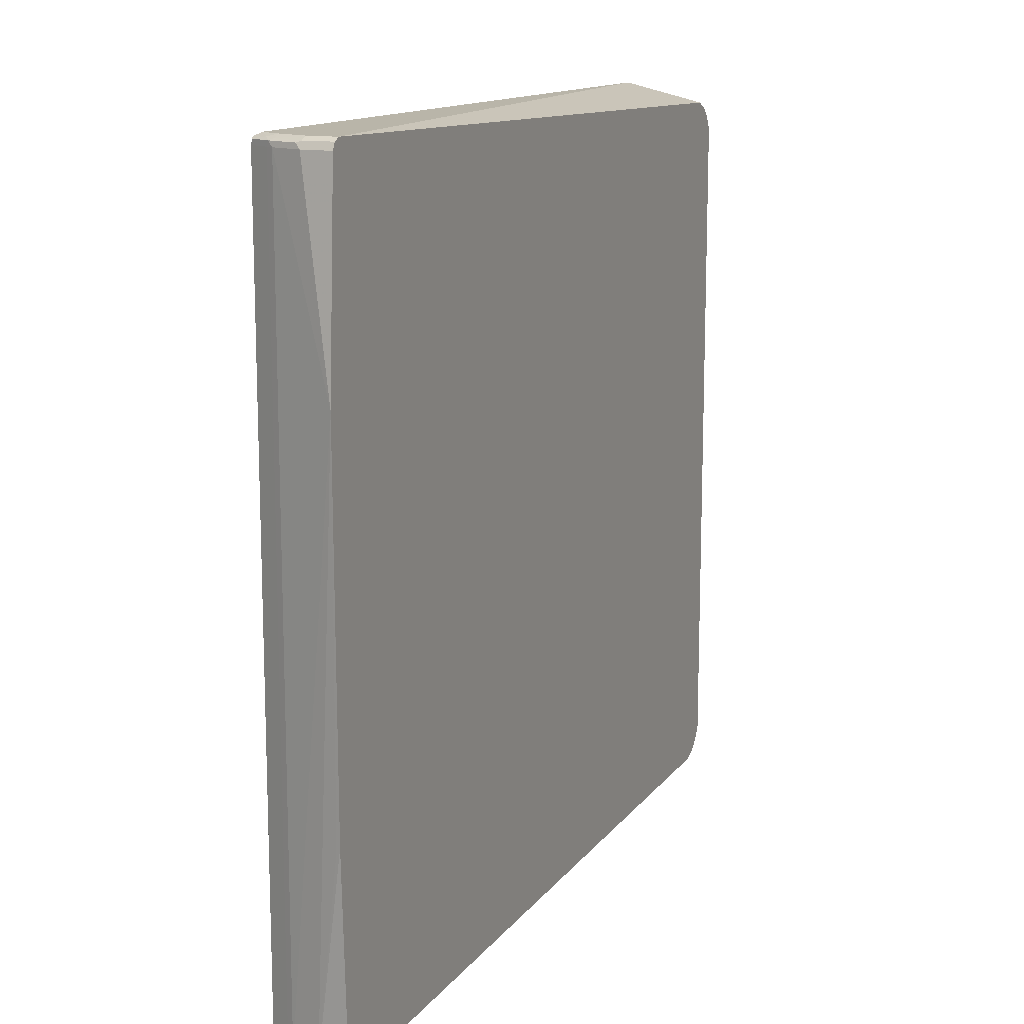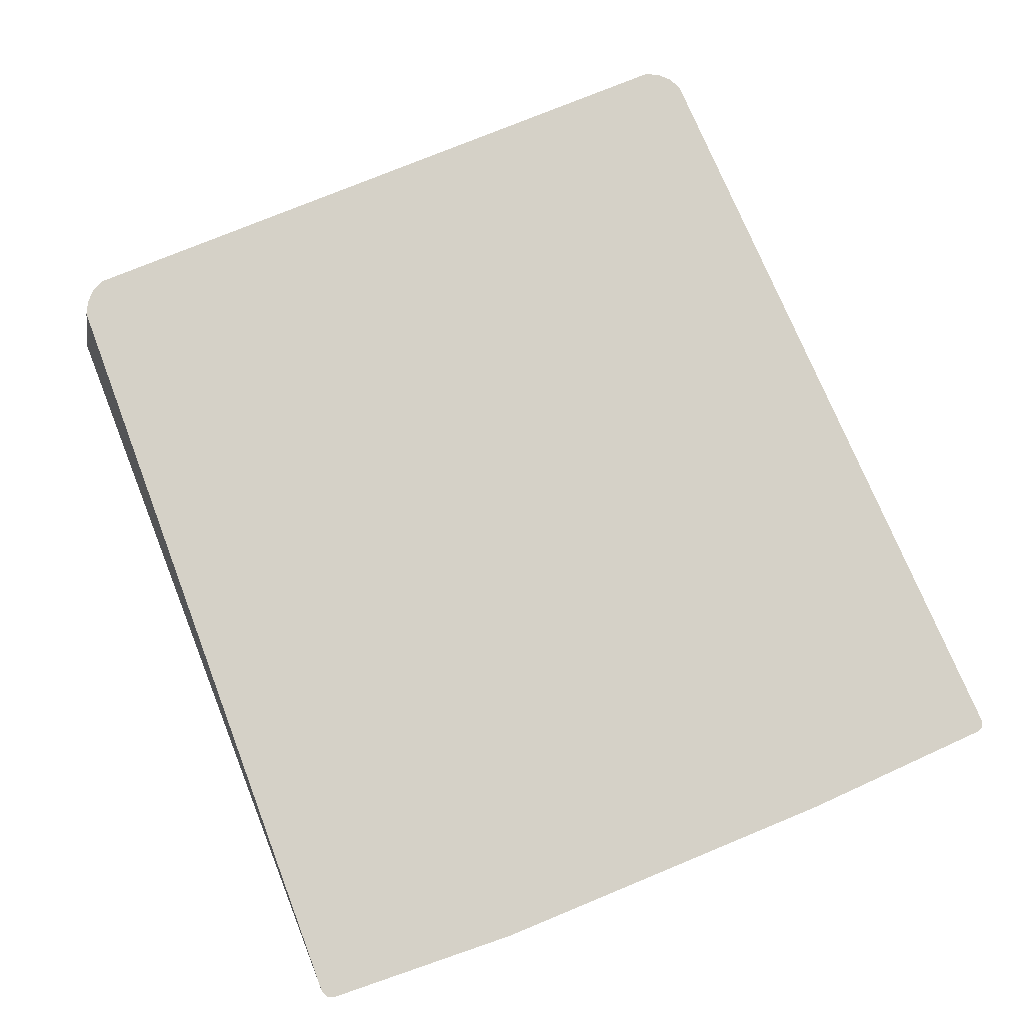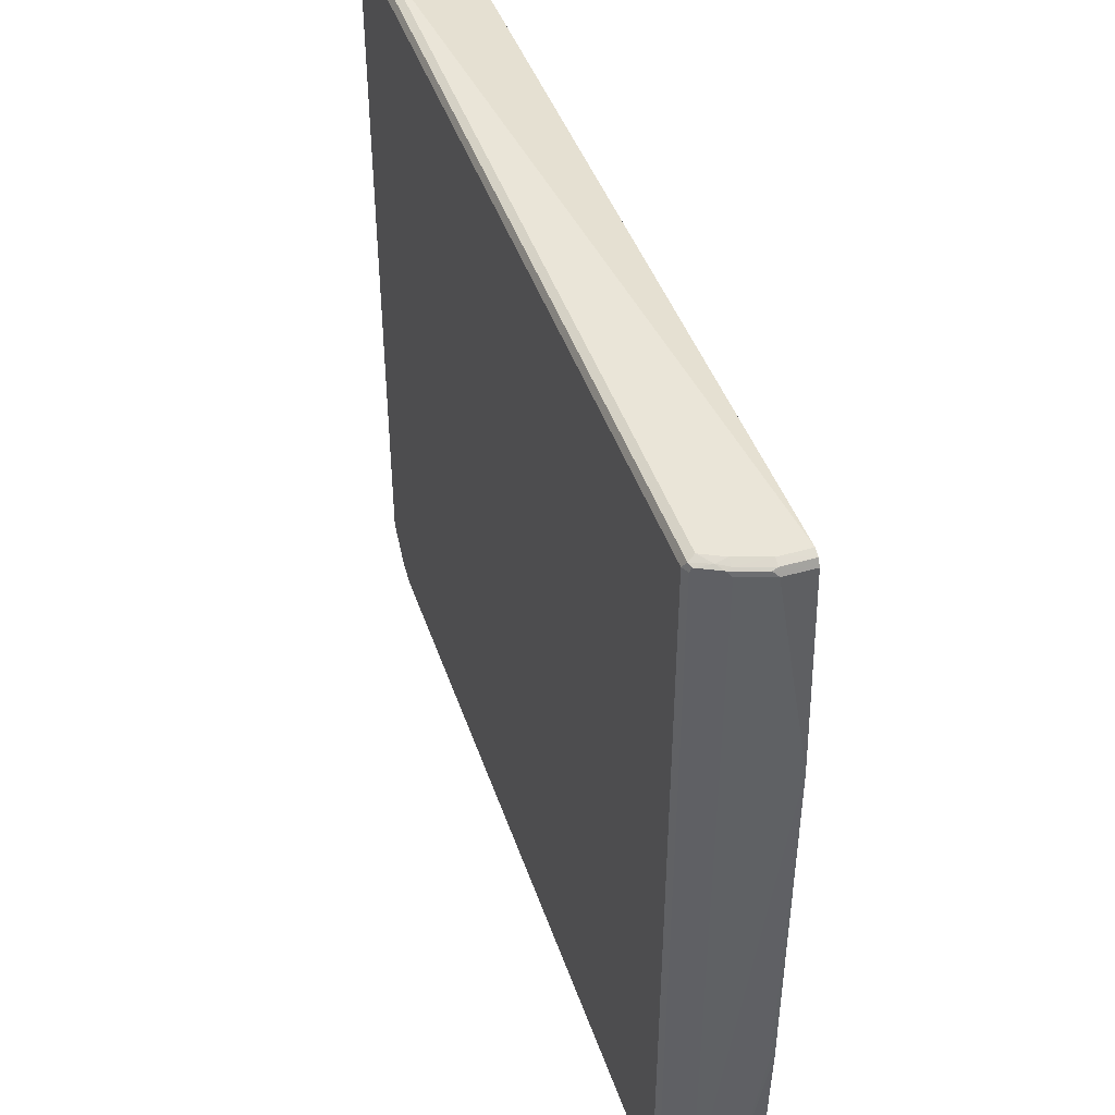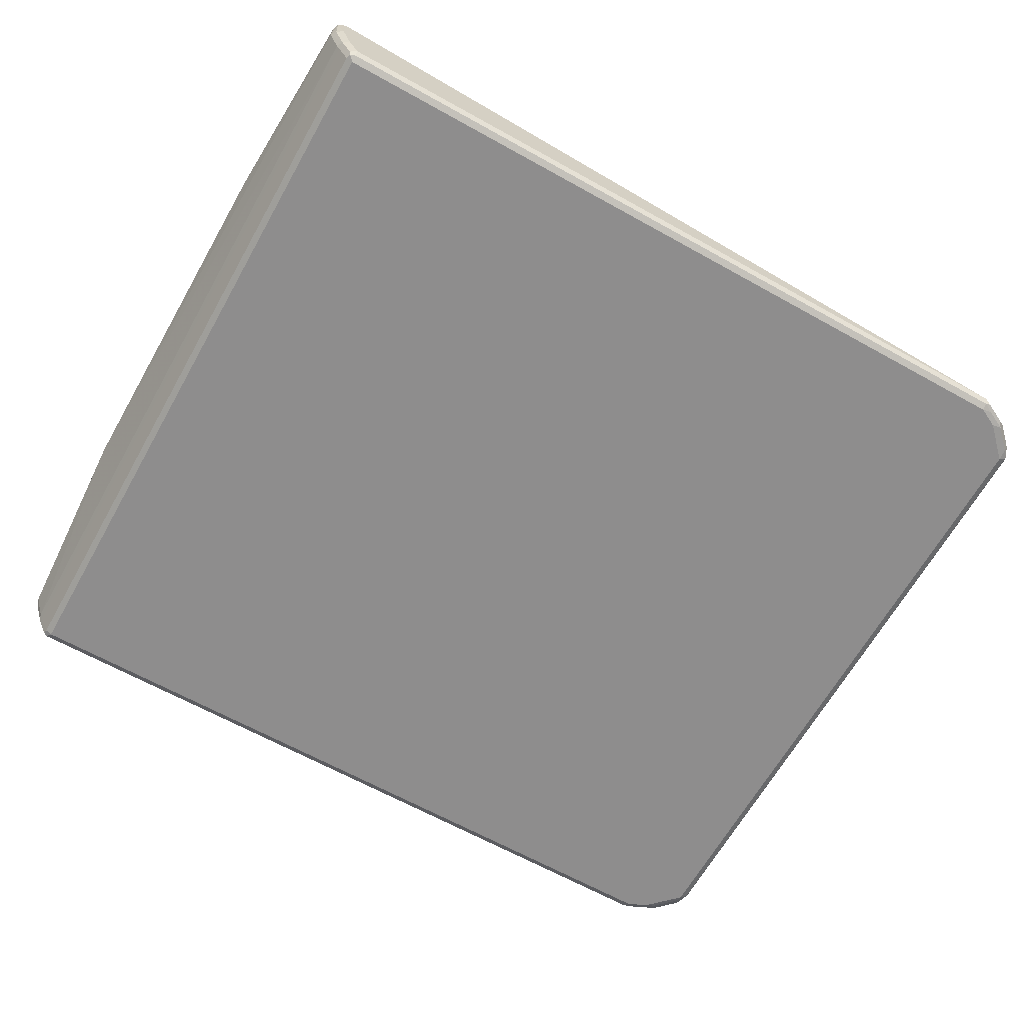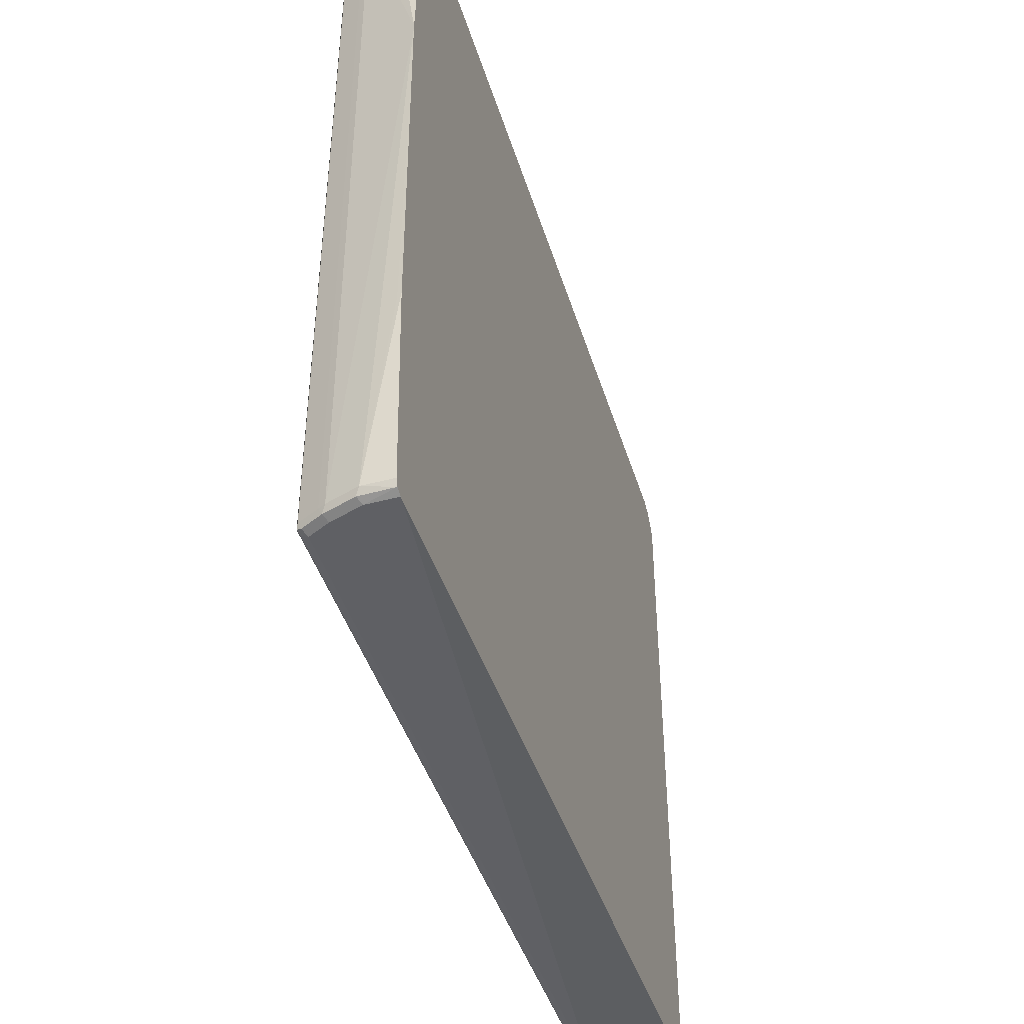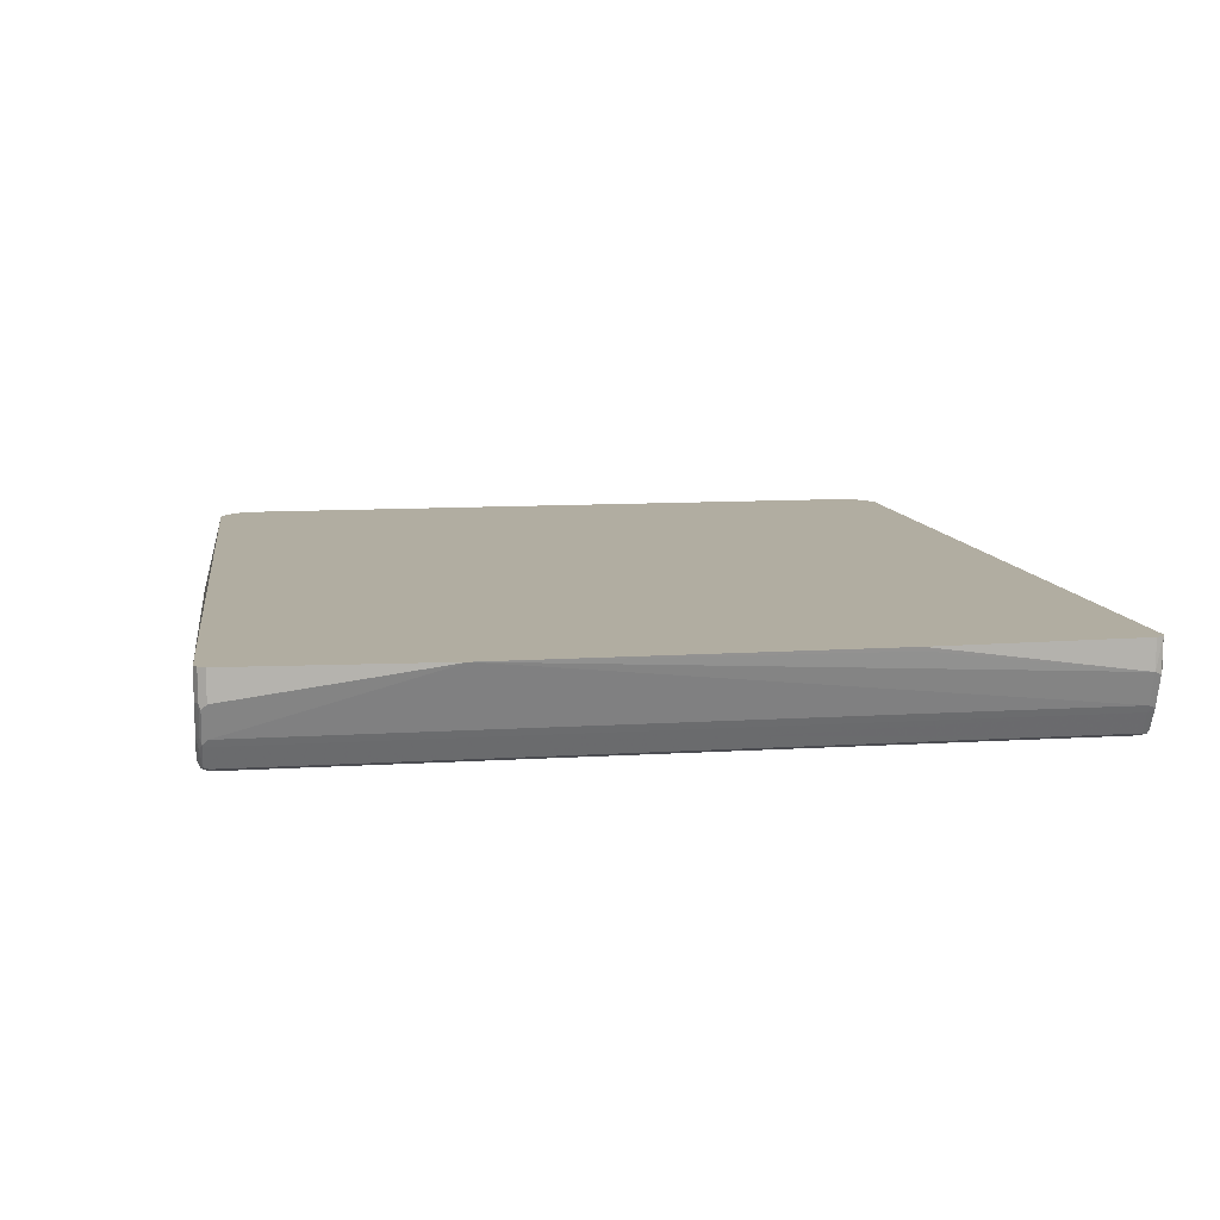
<metadata>
{"format":"obj","ext":"obj","renderer":"f3d","projection":"perspective","resolution":1024,"background":"white","views":[{"elev":13.4,"azim":-65.7,"up":"+Y"},{"elev":78.9,"azim":-112.0,"up":"+Z"},{"elev":44.7,"azim":-108.3,"up":"+Y"},{"elev":-64.7,"azim":-29.3,"up":"+Z"},{"elev":-44.4,"azim":-72.9,"up":"+Y"},{"elev":10.4,"azim":-99.1,"up":"+Z"}]}
</metadata>
<code>
v -0.6676 -0.6509 -0.06863
v -0.6798 -0.6456 -0.06863
v -0.6676 -0.6509 -0.1168
v 0.6676 -0.6509 -0.2003
v 0.6843 -0.6176 -0.06863
v -0.6787 -0.6454 -0.1224
v -0.6843 -0.6343 -0.06863
v -0.6843 -0.6343 -0.1168
v -0.6621 -0.6454 -0.1725
v -0.6509 -0.6509 -0.1669
v 0.676 -0.6468 -0.2086
v 0.6787 -0.6454 -0.2003
v -0.6342 -0.6509 -0.2003
v 0.701 -0.6343 -0.2003
v 0.6967 -0.6113 -0.06863
v -0.6984 -0.3033 -0.06863
v -0.6968 -0.3088 -0.07512
v -0.7025 0.3006 -0.06863
v -0.6676 -0.6343 -0.1669
v -0.6621 -0.6343 -0.178
v -0.6454 -0.6454 -0.2059
v 0.6676 -0.6454 -0.2114
v 0.6843 -0.6363 -0.2128
v 0.7094 -0.6301 -0.2086
v -0.6342 -0.6454 -0.2114
v 0.7232 -0.6231 -0.2003
v 0.7065 -0.6064 -0.06863
v -0.6843 0.6343 -0.06863
v -0.6843 0.6343 -0.1168
v -0.6676 0.6343 -0.1669
v -0.6621 0.6343 -0.178
v -0.6454 -0.6343 -0.2114
v -0.6425 -0.6426 -0.2128
v 0.6676 -0.6343 -0.217
v 0.7177 -0.6196 -0.2128
v -0.6342 -0.6343 -0.217
v 0.7566 -0.5897 -0.2003
v 0.7232 -0.5897 -0.06863
v -0.6837 0.6354 -0.06863
v -0.6801 0.6426 -0.1252
v -0.6634 0.6426 -0.1753
v -0.6467 0.6426 -0.2086
v -0.6454 0.6343 -0.2114
v 0.701 -0.6176 -0.217
v 0.7511 -0.5862 -0.2128
v -0.6342 0.6343 -0.217
v 0.7595 -0.58 -0.2086
v 0.7678 -0.5675 -0.2003
v 0.7636 -0.5758 -0.1919
v 0.7239 -0.5884 -0.06863
v -0.6787 0.6454 -0.06863
v -0.6787 0.6454 -0.1168
v -0.6621 0.6454 -0.1669
v -0.653 0.6468 -0.1836
v -0.6398 0.6454 -0.2114
v 0.7511 -0.5675 -0.217
v 0.7622 -0.573 -0.2114
v 0.6676 0.6343 -0.217
v 0.7678 0.5675 -0.2003
v 0.7344 -0.5675 -0.06863
v -0.6775 0.646 -0.06863
v -0.6676 0.6509 -0.1168
v -0.6509 0.6509 -0.1669
v -0.6342 0.6509 -0.2003
v 0.662 0.6454 -0.2114
v 0.7511 0.5675 -0.217
v 0.7622 0.5619 -0.2114
v 0.676 0.6426 -0.2086
v 0.701 0.6176 -0.217
v 0.7595 0.5758 -0.2086
v 0.7566 0.5897 -0.2059
v 0.7622 0.5786 -0.1947
v 0.7344 0.5675 -0.06863
v -0.6676 0.6509 -0.06863
v 0.6676 0.6509 -0.2003
v 0.7482 0.5814 -0.2142
v 0.6898 0.6398 -0.2059
v 0.7094 0.6259 -0.2086
v 0.7149 0.6148 -0.2142
v 0.7232 0.6231 -0.2059
v 0.7232 0.5897 -0.06863
v 0.6843 0.6176 -0.06863
v 0.6787 0.6454 -0.1947
v 0.701 0.6343 -0.2003
v 0.7121 0.6287 -0.1947
v 0.7065 0.6064 -0.06863
v 0.7029 0.6083 -0.06863
f 45 56 57
f 45 57 47
f 48 67 59
f 46 55 65
f 46 65 58
f 47 57 48
f 48 57 67
f 48 59 73
f 51 61 52
f 48 60 49
f 49 60 50
f 52 61 62
f 52 62 53
f 53 62 63
f 53 63 54
f 54 63 64
f 54 64 55
f 48 73 60
f 43 55 46
f 38 49 50
f 42 55 43
f 34 36 46
f 55 64 75
f 34 46 58
f 34 58 69
f 34 69 66
f 34 66 56
f 34 56 44
f 35 44 56
f 42 54 55
f 35 56 45
f 37 47 48
f 37 48 49
f 39 51 40
f 40 51 52
f 40 52 53
f 40 53 41
f 41 53 54
f 41 54 42
f 37 45 47
f 55 75 65
f 68 77 80
f 56 67 57
f 71 86 81
f 71 81 72
f 71 76 79
f 71 79 80
f 72 81 73
f 74 82 75
f 75 82 83
f 75 83 84
f 75 84 77
f 77 84 80
f 80 84 85
f 80 85 86
f 82 87 85
f 82 85 83
f 83 85 84
f 85 87 86
f 32 36 33
f 71 80 86
f 69 80 79
f 69 78 80
f 68 80 78
f 58 65 68
f 58 68 78
f 58 78 69
f 59 67 70
f 59 70 71
f 59 71 72
f 59 72 73
f 61 74 62
f 56 66 67
f 62 74 75
f 62 64 63
f 65 75 68
f 66 76 71
f 66 71 70
f 66 70 67
f 66 69 79
f 66 79 76
f 68 75 77
f 62 75 64
f 32 46 36
f 37 49 38
f 31 42 43
f 1 16 7
f 1 7 2
f 2 6 3
f 2 7 8
f 2 8 6
f 3 6 9
f 3 9 10
f 4 11 12
f 1 18 16
f 4 12 5
f 5 12 14
f 5 14 15
f 6 8 9
f 7 16 8
f 8 16 17
f 8 17 18
f 8 18 19
f 8 19 9
f 4 13 11
f 9 20 21
f 1 28 18
f 1 51 39
f 32 43 46
f 1 2 3
f 1 3 10
f 1 10 13
f 1 13 4
f 1 4 5
f 1 5 15
f 1 15 27
f 1 39 28
f 1 27 38
f 1 50 60
f 1 60 73
f 1 73 81
f 1 81 86
f 1 86 87
f 1 87 82
f 1 82 74
f 1 61 51
f 1 38 50
f 9 21 13
f 1 74 61
f 9 19 20
f 22 34 23
f 22 25 36
f 22 36 34
f 23 34 44
f 23 44 35
f 24 35 26
f 25 33 36
f 26 45 37
f 26 37 38
f 26 38 27
f 28 39 29
f 29 39 40
f 29 40 41
f 29 41 30
f 30 41 31
f 31 41 42
f 9 13 10
f 21 33 25
f 21 32 33
f 26 35 45
f 20 43 32
f 11 22 23
f 11 23 35
f 20 32 21
f 11 35 24
f 11 24 14
f 11 14 12
f 11 13 25
f 13 21 25
f 14 24 26
f 14 26 15
f 11 25 22
f 15 26 27
f 16 18 17
f 18 28 29
f 18 29 30
f 18 30 19
f 19 30 31
f 20 31 43
f 19 31 20

</code>
